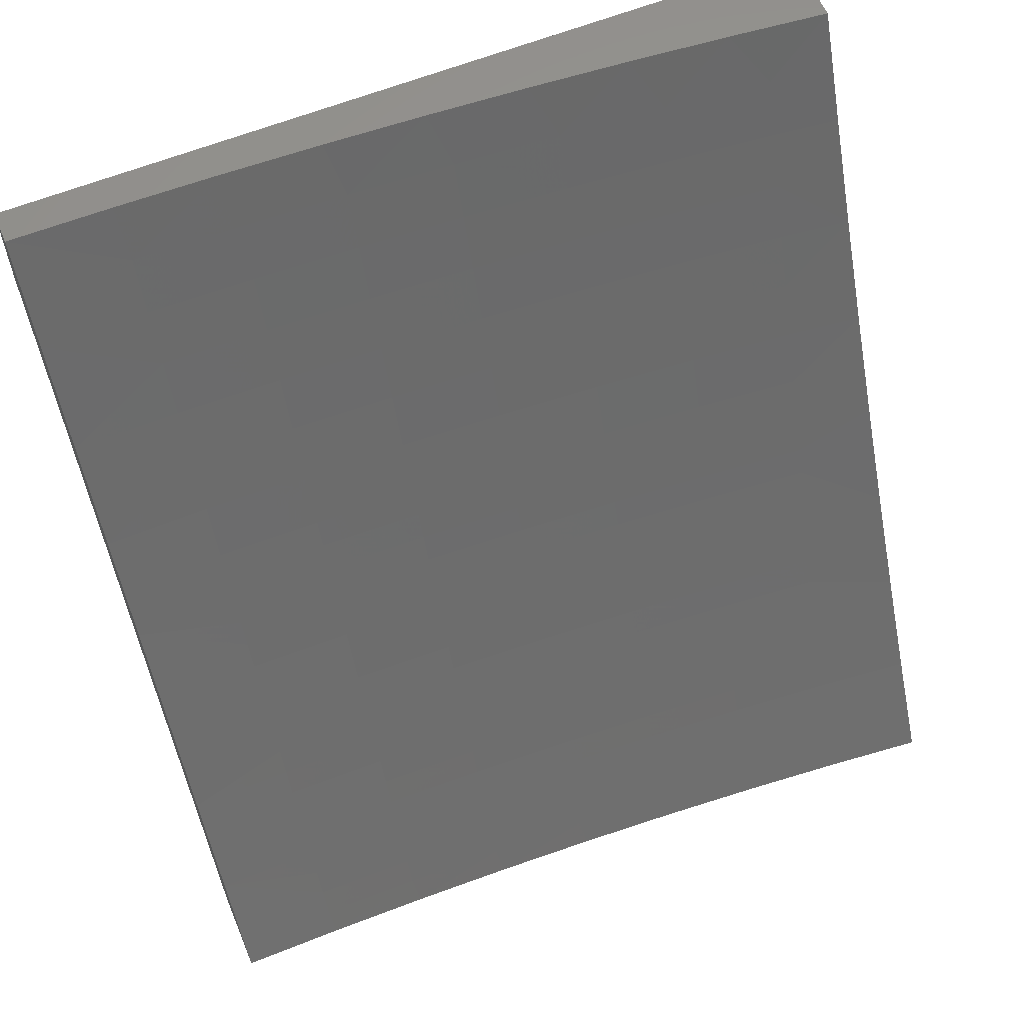
<metadata>
{"format":"stl","ext":"stl","renderer":"f3d","projection":"perspective","resolution":1024,"background":"white","views":[{"elev":59.9,"azim":67.3,"up":"+Z"}]}
</metadata>
<code>
# stl→obj: 405 verts, 806 faces
v -10 0.06295 -5.121
v -9.992 0.1289 -5.137
v -10 0 -5.121
v -9.961 0.1285 -5.2
v -9.945 -4.902e-17 -5.233
v -9.93 0.1281 -5.262
v -9.889 -1.783e-16 -5.345
v -9.899 0.1277 -5.324
v -9.867 0.1273 -5.387
v -9.865 0.2553 -5.387
v -9.833 0.2545 -5.449
v -9.828 0.3827 -5.449
v -9.812 0.3821 -5.48
v -9.806 0.5107 -5.48
v -9.79 0.5098 -5.511
v -9.782 0.6388 -5.511
v -9.765 0.6377 -5.541
v -9.756 0.767 -5.541
v -9.739 0.7657 -5.572
v -9.728 0.8953 -5.572
v -9.711 0.8937 -5.603
v -9.683 1 -5.635
v -9.695 0.8922 -5.634
v -9.678 0.8907 -5.665
v -9.706 0.7631 -5.634
v -9.689 0.7618 -5.665
v -9.716 0.6345 -5.634
v -9.699 0.6334 -5.665
v -9.724 0.5064 -5.634
v -9.707 0.5055 -5.665
v -9.73 0.3789 -5.634
v -9.713 0.3782 -5.665
v -9.734 0.2519 -5.634
v -9.717 0.2515 -5.665
v -9.737 0.1256 -5.634
v -9.72 0.1254 -5.665
v -9.715 -7.799e-16 -5.675
v -9.703 0.1252 -5.695
v -9.686 0.125 -5.726
v -9.683 0.2506 -5.726
v -9.666 0.2502 -5.757
v -9.662 0.3762 -5.757
v -9.645 0.3756 -5.787
v -9.639 0.502 -5.787
v -9.622 0.5011 -5.818
v -9.614 0.6278 -5.818
v -9.596 0.6267 -5.848
v -9.587 0.7537 -5.848
v -9.569 0.7524 -5.879
v -9.558 0.8797 -5.879
v -9.541 0.8781 -5.909
v -9.545 1 -5.879
v -9.523 0.8764 -5.939
v -9.474 1 -6
v -9.505 0.8748 -5.97
v -9.487 0.8754 -6
v -9.499 0.7506 -6
v -10 0.1259 -5.12
v -10 0.1888 -5.117
v -9.989 0.2585 -5.137
v -10 0.2517 -5.114
v -10 0.3146 -5.111
v -9.984 0.3888 -5.137
v -10 0.3774 -5.106
v -10 0.4401 -5.1
v -9.978 0.5196 -5.137
v -10 0.5028 -5.094
v -10 0.5655 -5.086
v -9.97 0.6511 -5.137
v -10 0.628 -5.078
v -10 0.6904 -5.069
v -10 0.7527 -5.059
v -9.99 0.7854 -5.074
v -9.96 0.7831 -5.137
v -9.93 0.7807 -5.2
v -9.94 0.6491 -5.2
v -9.899 0.7783 -5.262
v -9.909 0.6471 -5.262
v -9.868 0.7758 -5.324
v -9.878 0.645 -5.324
v -9.836 0.7733 -5.387
v -9.846 0.643 -5.387
v -9.804 0.7708 -5.449
v -9.814 0.6409 -5.449
v -9.788 0.7695 -5.48
v -9.798 0.6398 -5.48
v -9.772 0.7683 -5.511
v -10 0.8148 -5.049
v -9.978 0.9183 -5.074
v -9.948 0.9156 -5.137
v -9.94 1 -5.138
v -9.918 0.9128 -5.2
v -9.878 1 -5.263
v -9.887 0.91 -5.262
v -9.856 0.9071 -5.324
v -10 0.8767 -5.037
v -10 0.9384 -5.025
v -10 1 -5.011
v -9.814 1 -5.388
v -9.825 0.9042 -5.387
v -9.793 0.9012 -5.449
v -9.749 1 -5.512
v -9.777 0.8998 -5.48
v -9.76 0.8983 -5.511
v -9.744 0.8968 -5.541
v -9.661 0.8891 -5.695
v -9.615 1 -5.758
v -9.644 0.8876 -5.726
v -9.627 0.886 -5.757
v -9.656 0.7591 -5.726
v -9.639 0.7578 -5.757
v -9.665 0.6312 -5.726
v -9.648 0.6301 -5.757
v -9.673 0.5037 -5.726
v -9.656 0.5029 -5.757
v -9.679 0.3769 -5.726
v -9.593 0.8829 -5.818
v -9.61 0.8844 -5.787
v -9.517 0.7482 -5.97
v -9.508 0.6258 -6
v -9.526 0.6221 -5.97
v -9.516 0.5008 -6
v -9.534 0.4965 -5.97
v -9.522 0.3757 -6
v -9.54 0.3715 -5.97
v -9.526 0.2505 -6
v -9.544 0.247 -5.97
v -9.529 0.1253 -6
v -9.547 0.1232 -5.97
v -9.53 -1.141e-15 -6
v -9.564 0.1234 -5.939
v -9.592 -1.092e-15 -5.892
v -9.582 0.1236 -5.909
v -9.6 0.1239 -5.879
v -9.579 0.2479 -5.909
v -9.597 0.2484 -5.879
v -9.575 0.3728 -5.909
v -9.593 0.3735 -5.879
v -9.569 0.4983 -5.909
v -9.587 0.4993 -5.879
v -9.562 0.6244 -5.909
v -9.579 0.6255 -5.879
v -9.552 0.751 -5.909
v -9.617 0.1241 -5.848
v -9.654 -9.626e-16 -5.784
v -9.634 0.1243 -5.818
v -9.652 0.1245 -5.787
v -9.632 0.2493 -5.818
v -9.649 0.2497 -5.787
v -9.628 0.3749 -5.818
v -9.669 0.1248 -5.757
v -9.774 -5.705e-16 -5.566
v -9.753 0.1259 -5.603
v -9.751 0.2524 -5.603
v -9.746 0.3795 -5.603
v -9.74 0.5072 -5.603
v -9.732 0.6356 -5.603
v -9.723 0.7644 -5.603
v -9.832 -3.61e-16 -5.455
v -9.803 0.1265 -5.511
v -9.786 0.1263 -5.541
v -9.77 0.1261 -5.572
v -9.767 0.2528 -5.572
v -9.835 0.1269 -5.449
v -9.819 0.1267 -5.48
v -9.816 0.2541 -5.48
v -9.8 0.2536 -5.511
v -9.796 0.3814 -5.511
v -9.779 0.3808 -5.541
v -9.773 0.509 -5.541
v -9.757 0.5081 -5.572
v -9.749 0.6366 -5.572
v -9.958 0.2577 -5.2
v -9.954 0.3876 -5.2
v -9.948 0.5181 -5.2
v -9.928 0.2569 -5.262
v -9.923 0.3864 -5.262
v -9.917 0.5164 -5.262
v -9.896 0.2561 -5.324
v -9.892 0.3852 -5.324
v -9.886 0.5148 -5.324
v -9.784 0.2532 -5.541
v -9.7 0.2511 -5.695
v -9.696 0.3775 -5.695
v -9.69 0.5046 -5.695
v -9.682 0.6323 -5.695
v -9.672 0.7604 -5.695
v -9.614 0.2488 -5.848
v -9.61 0.3742 -5.848
v -9.604 0.5002 -5.848
v -9.562 0.2475 -5.939
v -9.558 0.3722 -5.939
v -9.552 0.4974 -5.939
v -9.544 0.6232 -5.939
v -9.534 0.7496 -5.939
v -9.86 0.3839 -5.387
v -9.822 0.5115 -5.449
v -9.763 0.3802 -5.572
v -9.854 0.5132 -5.387
v -9.631 0.6289 -5.787
v -9.621 0.7564 -5.787
v -9.604 0.7551 -5.818
v -9.576 0.8813 -5.848
v -9.844 1 -5.128
v -9.905 1 -5
v -9.883 0.9198 -5.064
v -9.918 0.8754 -5
v -9.895 0.7866 -5.064
v -9.928 0.7506 -5
v -9.905 0.654 -5.064
v -9.938 0.6257 -5
v -9.913 0.522 -5.064
v -9.945 0.5007 -5
v -9.92 0.3905 -5.064
v -9.951 0.3756 -5
v -9.924 0.2597 -5.064
v -9.955 0.2505 -5
v -9.927 0.1295 -5.064
v -9.957 0.1252 -5
v -9.958 -1.192e-15 -5
v -9.897 -1.189e-15 -5.128
v -9.896 0.1291 -5.127
v -9.894 0.2589 -5.127
v -9.889 0.3893 -5.127
v -9.883 0.5204 -5.127
v -9.875 0.652 -5.127
v -9.865 0.7842 -5.127
v -9.853 0.9169 -5.127
v -9.822 0.914 -5.19
v -9.781 1 -5.255
v -9.79 0.9111 -5.254
v -9.759 0.9082 -5.317
v -9.77 0.7767 -5.317
v -9.738 0.7742 -5.38
v -9.748 0.6437 -5.38
v -9.716 0.6415 -5.442
v -9.724 0.512 -5.442
v -9.707 0.5111 -5.474
v -9.713 0.3824 -5.474
v -9.697 0.3817 -5.505
v -9.701 0.2538 -5.505
v -9.684 0.2534 -5.536
v -9.687 0.1264 -5.536
v -9.67 0.1262 -5.568
v -9.704 -1.16e-15 -5.507
v -9.636 -1.148e-15 -5.631
v -9.865 0.1287 -5.19
v -9.834 -1.182e-15 -5.255
v -9.834 0.1283 -5.254
v -9.802 0.1279 -5.317
v -9.831 0.2572 -5.254
v -9.799 0.2564 -5.317
v -9.827 0.3869 -5.254
v -9.795 0.3856 -5.317
v -9.82 0.5171 -5.254
v -9.789 0.5154 -5.317
v -9.812 0.6479 -5.254
v -9.78 0.6458 -5.317
v -9.802 0.7792 -5.254
v -9.77 -1.172e-15 -5.381
v -9.77 0.1274 -5.38
v -9.767 0.2556 -5.38
v -9.762 0.3843 -5.38
v -9.756 0.5137 -5.38
v -9.737 0.127 -5.442
v -9.72 0.1268 -5.474
v -9.704 0.1266 -5.505
v -9.718 0.2543 -5.474
v -9.567 -1.138e-15 -5.755
v -9.602 0.1253 -5.692
v -9.619 0.1255 -5.661
v -9.636 0.1257 -5.63
v -9.634 0.2521 -5.63
v -9.651 0.2525 -5.599
v -9.646 0.3798 -5.599
v -9.663 0.3804 -5.568
v -9.657 0.5085 -5.568
v -9.674 0.5094 -5.536
v -9.666 0.6382 -5.536
v -9.682 0.6393 -5.505
v -9.673 0.7689 -5.505
v -9.689 0.7703 -5.474
v -9.677 0.9006 -5.474
v -9.694 0.9021 -5.442
v -9.65 1 -5.507
v -9.716 1 -5.381
v -9.497 -1.131e-15 -5.878
v -9.532 0.1243 -5.816
v -9.55 0.1246 -5.785
v -9.567 0.1248 -5.754
v -9.564 0.2503 -5.754
v -9.582 0.2507 -5.723
v -9.578 0.377 -5.723
v -9.595 0.3777 -5.692
v -9.589 0.5049 -5.692
v -9.606 0.5058 -5.661
v -9.598 0.6337 -5.661
v -9.615 0.6349 -5.63
v -9.605 0.7636 -5.63
v -9.622 0.7649 -5.599
v -9.611 0.8944 -5.599
v -9.627 0.896 -5.568
v -9.582 1 -5.631
v -9.425 -1.128e-15 -6
v -9.46 0.1234 -5.939
v -9.478 0.1236 -5.908
v -9.496 0.1239 -5.877
v -9.494 0.2484 -5.877
v -9.512 0.2489 -5.847
v -9.507 0.3743 -5.847
v -9.525 0.375 -5.816
v -9.519 0.5012 -5.816
v -9.537 0.5021 -5.785
v -9.529 0.6292 -5.785
v -9.546 0.6303 -5.754
v -9.536 0.7581 -5.754
v -9.554 0.7595 -5.723
v -9.542 0.888 -5.723
v -9.559 0.8896 -5.692
v -9.512 1 -5.755
v -9.442 0.1232 -5.969
v -9.424 0.1253 -6
v -9.44 0.247 -5.969
v -9.421 0.2505 -6
v -9.435 0.3715 -5.969
v -9.417 0.3757 -6
v -9.429 0.4965 -5.969
v -9.411 0.5008 -6
v -9.422 0.6221 -5.969
v -9.403 0.6258 -6
v -9.412 0.7482 -5.969
v -9.393 0.7507 -6
v -9.401 0.8748 -5.969
v -9.382 0.8754 -6
v -9.369 1 -6
v -9.419 0.8765 -5.939
v -9.442 1 -5.878
v -9.437 0.8782 -5.908
v -9.454 0.8799 -5.877
v -9.448 0.7511 -5.908
v -9.466 0.7525 -5.877
v -9.458 0.6245 -5.908
v -9.476 0.6257 -5.877
v -9.466 0.4984 -5.908
v -9.483 0.4993 -5.877
v -9.472 0.3729 -5.908
v -9.489 0.3736 -5.877
v -9.476 0.248 -5.908
v -9.49 0.8832 -5.816
v -9.472 0.8815 -5.847
v -9.726 0.9052 -5.38
v -9.706 0.7716 -5.442
v -9.699 0.6404 -5.474
v -9.69 0.5102 -5.505
v -9.68 0.3811 -5.536
v -9.668 0.253 -5.568
v -9.653 0.1259 -5.599
v -9.834 0.7817 -5.19
v -9.844 0.65 -5.19
v -9.852 0.5187 -5.19
v -9.858 0.3881 -5.19
v -9.863 0.2581 -5.19
v -9.661 0.8991 -5.505
v -9.644 0.8975 -5.536
v -9.639 0.7663 -5.568
v -9.632 0.636 -5.599
v -9.623 0.5067 -5.63
v -9.612 0.3784 -5.661
v -9.599 0.2512 -5.692
v -9.584 0.125 -5.723
v -9.656 0.7676 -5.536
v -9.594 0.8928 -5.63
v -9.577 0.8912 -5.661
v -9.571 0.7609 -5.692
v -9.564 0.6315 -5.723
v -9.554 0.5031 -5.754
v -9.543 0.3757 -5.785
v -9.529 0.2493 -5.816
v -9.514 0.1241 -5.847
v -9.588 0.7622 -5.661
v -9.525 0.8864 -5.754
v -9.507 0.8848 -5.785
v -9.501 0.7553 -5.816
v -9.484 0.7539 -5.847
v -9.493 0.6268 -5.847
v -9.519 0.7567 -5.785
v -9.43 0.7497 -5.939
v -9.44 0.6233 -5.939
v -9.448 0.4974 -5.939
v -9.454 0.3722 -5.939
v -9.458 0.2475 -5.939
v -9.649 0.6371 -5.568
v -9.581 0.6326 -5.692
v -9.511 0.628 -5.816
v -9.64 0.5076 -5.599
v -9.571 0.504 -5.723
v -9.501 0.5003 -5.847
v -9.73 0.383 -5.442
v -9.734 0.2547 -5.442
v -9.629 0.3791 -5.63
v -9.56 0.3764 -5.754
v -9.616 0.2516 -5.661
v -9.547 0.2498 -5.785
v -10 1 -5
v -10 0 -5
f 1 2 3
f 3 2 4
f 3 4 5
f 5 4 6
f 5 6 7
f 7 6 8
f 7 8 9
f 9 8 10
f 9 10 11
f 11 10 12
f 11 12 13
f 13 12 14
f 13 14 15
f 15 14 16
f 15 16 17
f 17 16 18
f 17 18 19
f 19 18 20
f 19 20 21
f 21 20 22
f 21 22 23
f 23 22 24
f 23 24 25
f 25 24 26
f 25 26 27
f 27 26 28
f 27 28 29
f 29 28 30
f 29 30 31
f 31 30 32
f 31 32 33
f 33 32 34
f 33 34 35
f 35 34 36
f 35 36 37
f 37 36 38
f 37 38 39
f 39 38 40
f 39 40 41
f 41 40 42
f 41 42 43
f 43 42 44
f 43 44 45
f 45 44 46
f 45 46 47
f 47 46 48
f 47 48 49
f 49 48 50
f 49 50 51
f 51 50 52
f 51 52 53
f 53 52 54
f 53 54 55
f 55 54 56
f 55 56 57
f 1 58 2
f 2 58 59
f 2 59 60
f 60 59 61
f 60 61 62
f 60 62 63
f 63 62 64
f 63 64 65
f 63 65 66
f 66 65 67
f 66 67 68
f 66 68 69
f 69 68 70
f 69 70 71
f 72 73 71
f 71 73 74
f 71 74 69
f 69 74 75
f 69 75 76
f 76 75 77
f 76 77 78
f 78 77 79
f 78 79 80
f 80 79 81
f 80 81 82
f 82 81 83
f 82 83 84
f 84 83 85
f 84 85 86
f 86 85 87
f 86 87 16
f 16 87 18
f 72 88 73
f 73 88 89
f 73 89 90
f 90 89 91
f 90 91 92
f 92 91 93
f 92 93 94
f 94 93 95
f 94 95 77
f 77 95 79
f 88 96 89
f 89 96 97
f 89 97 98
f 98 91 89
f 93 99 95
f 95 99 100
f 95 100 79
f 79 100 81
f 100 99 101
f 101 99 102
f 101 102 103
f 103 102 104
f 103 104 85
f 85 104 87
f 22 20 102
f 102 20 105
f 102 105 104
f 104 105 87
f 24 22 106
f 106 22 107
f 106 107 108
f 108 107 109
f 108 109 110
f 110 109 111
f 110 111 112
f 112 111 113
f 112 113 114
f 114 113 115
f 114 115 116
f 116 115 42
f 116 42 40
f 52 117 107
f 107 117 118
f 107 118 109
f 109 118 111
f 55 57 119
f 119 57 120
f 119 120 121
f 121 120 122
f 121 122 123
f 123 122 124
f 123 124 125
f 125 124 126
f 125 126 127
f 127 126 128
f 127 128 129
f 129 128 130
f 129 130 131
f 131 130 132
f 131 132 133
f 133 132 134
f 133 134 135
f 135 134 136
f 135 136 137
f 137 136 138
f 137 138 139
f 139 138 140
f 139 140 141
f 141 140 142
f 141 142 143
f 143 142 49
f 143 49 51
f 134 132 144
f 144 132 145
f 144 145 146
f 146 145 147
f 146 147 148
f 148 147 149
f 148 149 150
f 150 149 43
f 150 43 45
f 37 39 145
f 145 39 151
f 145 151 147
f 147 151 149
f 37 152 35
f 35 152 153
f 35 153 33
f 33 153 154
f 33 154 31
f 31 154 155
f 31 155 29
f 29 155 156
f 29 156 27
f 27 156 157
f 27 157 25
f 25 157 158
f 25 158 23
f 23 158 21
f 159 160 152
f 152 160 161
f 152 161 162
f 162 161 163
f 162 163 154
f 154 163 155
f 7 9 159
f 159 9 164
f 159 164 165
f 165 164 166
f 165 166 167
f 167 166 168
f 167 168 169
f 169 168 170
f 169 170 171
f 171 170 172
f 171 172 157
f 157 172 158
f 4 2 173
f 173 2 60
f 173 60 174
f 174 60 63
f 174 63 175
f 175 63 66
f 175 66 76
f 76 66 69
f 6 4 176
f 176 4 173
f 176 173 177
f 177 173 174
f 177 174 178
f 178 174 175
f 178 175 78
f 78 175 76
f 8 6 179
f 179 6 176
f 179 176 180
f 180 176 177
f 180 177 181
f 181 177 178
f 181 178 80
f 80 178 78
f 160 159 165
f 166 164 11
f 11 164 9
f 165 167 160
f 160 167 182
f 160 182 161
f 161 182 163
f 153 152 162
f 154 153 162
f 38 36 183
f 183 36 34
f 183 34 184
f 184 34 32
f 184 32 185
f 185 32 30
f 185 30 186
f 186 30 28
f 186 28 187
f 187 28 26
f 187 26 106
f 106 26 24
f 149 151 41
f 41 151 39
f 136 134 144
f 144 146 188
f 188 146 148
f 188 148 189
f 189 148 150
f 189 150 190
f 190 150 45
f 190 45 47
f 127 129 131
f 131 133 191
f 191 133 135
f 191 135 192
f 192 135 137
f 192 137 193
f 193 137 139
f 193 139 194
f 194 139 141
f 194 141 195
f 195 141 143
f 195 143 53
f 53 143 51
f 8 179 10
f 10 179 196
f 10 196 12
f 12 196 197
f 12 197 14
f 14 197 86
f 14 86 16
f 196 179 180
f 168 166 13
f 13 166 11
f 167 169 182
f 182 169 198
f 182 198 163
f 163 198 155
f 116 40 183
f 183 40 38
f 116 183 184
f 43 149 41
f 138 136 188
f 188 136 144
f 138 188 189
f 125 127 191
f 191 127 131
f 125 191 192
f 196 180 199
f 199 180 181
f 199 181 82
f 82 181 80
f 170 168 15
f 15 168 13
f 156 155 198
f 156 198 171
f 171 198 169
f 114 116 184
f 114 184 185
f 44 42 115
f 140 138 189
f 140 189 190
f 123 125 192
f 123 192 193
f 196 199 197
f 197 199 84
f 197 84 86
f 84 199 82
f 172 170 17
f 17 170 15
f 157 156 171
f 112 114 185
f 112 185 186
f 44 115 200
f 200 115 113
f 200 113 201
f 201 113 111
f 201 111 118
f 142 140 190
f 142 190 47
f 121 123 193
f 121 193 194
f 158 172 19
f 19 172 17
f 110 112 186
f 110 186 187
f 44 200 46
f 46 200 202
f 46 202 48
f 48 202 203
f 48 203 50
f 50 203 52
f 202 200 201
f 49 142 47
f 119 121 194
f 119 194 195
f 73 90 74
f 74 90 92
f 74 92 75
f 75 92 94
f 75 94 77
f 103 85 83
f 100 101 81
f 81 101 83
f 101 103 83
f 20 18 105
f 105 18 87
f 21 158 19
f 108 110 187
f 108 187 106
f 118 117 201
f 201 117 202
f 55 119 195
f 55 195 53
f 52 203 117
f 117 203 202
f 204 205 206
f 206 205 207
f 206 207 208
f 208 207 209
f 208 209 210
f 210 209 211
f 210 211 212
f 212 211 213
f 212 213 214
f 214 213 215
f 214 215 216
f 216 215 217
f 216 217 218
f 218 217 219
f 218 219 220
f 220 221 218
f 218 221 222
f 218 222 216
f 216 222 223
f 216 223 214
f 214 223 224
f 214 224 212
f 212 224 225
f 212 225 210
f 210 225 226
f 210 226 208
f 208 226 227
f 208 227 206
f 206 227 228
f 206 228 204
f 204 228 229
f 204 229 230
f 230 229 231
f 230 231 232
f 232 231 233
f 232 233 234
f 234 233 235
f 234 235 236
f 236 235 237
f 236 237 238
f 238 237 239
f 238 239 240
f 240 239 241
f 240 241 242
f 242 241 243
f 242 243 244
f 244 243 245
f 244 245 246
f 222 221 247
f 247 221 248
f 247 248 249
f 249 248 250
f 249 250 251
f 251 250 252
f 251 252 253
f 253 252 254
f 253 254 255
f 255 254 256
f 255 256 257
f 257 256 258
f 257 258 259
f 259 258 233
f 259 233 231
f 248 260 250
f 250 260 261
f 250 261 252
f 252 261 262
f 252 262 254
f 254 262 263
f 254 263 256
f 256 263 264
f 256 264 258
f 258 264 235
f 258 235 233
f 261 260 265
f 265 260 245
f 265 245 266
f 266 245 267
f 266 267 268
f 268 267 241
f 268 241 239
f 269 270 246
f 246 270 271
f 246 271 272
f 272 271 273
f 272 273 274
f 274 273 275
f 274 275 276
f 276 275 277
f 276 277 278
f 278 277 279
f 278 279 280
f 280 279 281
f 280 281 282
f 282 281 283
f 282 283 284
f 284 283 285
f 284 285 286
f 287 288 269
f 269 288 289
f 269 289 290
f 290 289 291
f 290 291 292
f 292 291 293
f 292 293 294
f 294 293 295
f 294 295 296
f 296 295 297
f 296 297 298
f 298 297 299
f 298 299 300
f 300 299 301
f 300 301 302
f 302 301 303
f 302 303 285
f 304 305 287
f 287 305 306
f 287 306 307
f 307 306 308
f 307 308 309
f 309 308 310
f 309 310 311
f 311 310 312
f 311 312 313
f 313 312 314
f 313 314 315
f 315 314 316
f 315 316 317
f 317 316 318
f 317 318 319
f 319 318 320
f 319 320 303
f 305 304 321
f 321 304 322
f 321 322 323
f 323 322 324
f 323 324 325
f 325 324 326
f 325 326 327
f 327 326 328
f 327 328 329
f 329 328 330
f 329 330 331
f 331 330 332
f 331 332 333
f 333 332 334
f 333 334 335
f 333 335 336
f 336 335 337
f 336 337 338
f 338 337 339
f 338 339 340
f 340 339 341
f 340 341 342
f 342 341 343
f 342 343 344
f 344 343 345
f 344 345 346
f 346 345 347
f 346 347 348
f 348 347 308
f 348 308 306
f 320 349 337
f 337 349 350
f 337 350 339
f 339 350 341
f 230 232 286
f 286 232 351
f 286 351 284
f 284 351 352
f 284 352 282
f 282 352 353
f 282 353 280
f 280 353 354
f 280 354 278
f 278 354 355
f 278 355 276
f 276 355 356
f 276 356 274
f 274 356 357
f 274 357 272
f 272 357 246
f 259 231 229
f 229 228 358
f 358 228 227
f 358 227 359
f 359 227 226
f 359 226 360
f 360 226 225
f 360 225 361
f 361 225 224
f 361 224 362
f 362 224 223
f 362 223 247
f 247 223 222
f 352 351 234
f 234 351 232
f 283 363 285
f 285 363 364
f 285 364 302
f 302 364 365
f 302 365 300
f 300 365 366
f 300 366 298
f 298 366 367
f 298 367 296
f 296 367 368
f 296 368 294
f 294 368 369
f 294 369 292
f 292 369 370
f 292 370 290
f 290 370 269
f 283 281 363
f 363 281 371
f 363 371 364
f 364 371 365
f 301 372 303
f 303 372 373
f 303 373 319
f 319 373 374
f 319 374 317
f 317 374 375
f 317 375 315
f 315 375 376
f 315 376 313
f 313 376 377
f 313 377 311
f 311 377 378
f 311 378 309
f 309 378 379
f 309 379 307
f 307 379 287
f 301 299 372
f 372 299 380
f 372 380 373
f 373 380 374
f 318 381 320
f 320 381 382
f 320 382 349
f 349 382 383
f 349 383 384
f 384 383 385
f 384 385 343
f 343 385 345
f 318 316 381
f 381 316 386
f 381 386 382
f 382 386 383
f 341 350 384
f 384 350 349
f 331 333 336
f 336 338 387
f 387 338 340
f 387 340 388
f 388 340 342
f 388 342 389
f 389 342 344
f 389 344 390
f 390 344 346
f 390 346 391
f 391 346 348
f 391 348 305
f 305 348 306
f 257 259 358
f 358 259 229
f 257 358 359
f 353 352 236
f 236 352 234
f 281 279 371
f 371 279 392
f 371 392 365
f 365 392 366
f 299 297 380
f 380 297 393
f 380 393 374
f 374 393 375
f 316 314 386
f 386 314 394
f 386 394 383
f 383 394 385
f 343 341 384
f 329 331 387
f 387 331 336
f 329 387 388
f 255 257 359
f 255 359 360
f 237 235 264
f 354 353 238
f 238 353 236
f 279 277 392
f 392 277 395
f 392 395 366
f 366 395 367
f 297 295 393
f 393 295 396
f 393 396 375
f 375 396 376
f 314 312 394
f 394 312 397
f 394 397 385
f 385 397 345
f 327 329 388
f 327 388 389
f 253 255 360
f 253 360 361
f 237 264 398
f 398 264 263
f 398 263 399
f 399 263 262
f 399 262 265
f 265 262 261
f 355 354 240
f 240 354 238
f 277 275 395
f 395 275 400
f 395 400 367
f 367 400 368
f 295 293 396
f 396 293 401
f 396 401 376
f 376 401 377
f 347 345 397
f 347 397 310
f 310 397 312
f 325 327 389
f 325 389 390
f 251 253 361
f 251 361 362
f 268 239 398
f 398 239 237
f 268 398 399
f 356 355 242
f 242 355 240
f 275 273 400
f 400 273 402
f 400 402 368
f 368 402 369
f 293 291 401
f 401 291 403
f 401 403 377
f 377 403 378
f 308 347 310
f 323 325 390
f 323 390 391
f 249 251 362
f 249 362 247
f 266 268 399
f 266 399 265
f 243 241 267
f 357 356 244
f 244 356 242
f 273 271 402
f 402 271 270
f 402 270 369
f 369 270 370
f 291 289 403
f 403 289 288
f 403 288 378
f 378 288 379
f 321 323 391
f 321 391 305
f 245 243 267
f 246 357 244
f 269 370 270
f 287 379 288
f 204 91 205
f 205 91 98
f 205 98 404
f 91 204 93
f 93 204 230
f 93 230 99
f 99 230 286
f 99 286 102
f 102 286 285
f 102 285 22
f 22 285 303
f 22 303 107
f 107 303 320
f 107 320 52
f 52 320 337
f 52 337 54
f 54 337 335
f 335 334 54
f 54 334 332
f 54 332 330
f 54 330 56
f 56 330 328
f 56 328 57
f 57 328 120
f 120 328 326
f 120 326 122
f 122 326 324
f 122 324 124
f 124 324 126
f 126 324 322
f 126 322 128
f 128 322 304
f 128 304 130
f 220 219 405
f 405 219 217
f 405 217 215
f 405 215 404
f 404 215 213
f 404 213 211
f 211 209 404
f 404 209 207
f 404 207 205
f 304 287 130
f 130 287 132
f 132 287 269
f 132 269 145
f 145 269 246
f 145 246 37
f 37 246 245
f 37 245 152
f 152 245 260
f 152 260 159
f 159 260 248
f 159 248 7
f 7 248 5
f 5 248 221
f 5 221 3
f 3 221 220
f 3 220 405
f 98 97 404
f 404 97 405
f 405 97 96
f 405 96 88
f 88 72 405
f 405 72 71
f 405 71 70
f 70 68 405
f 405 68 67
f 405 67 65
f 65 64 405
f 405 64 62
f 405 62 61
f 61 59 405
f 405 59 58
f 405 58 1
f 1 3 405

</code>
